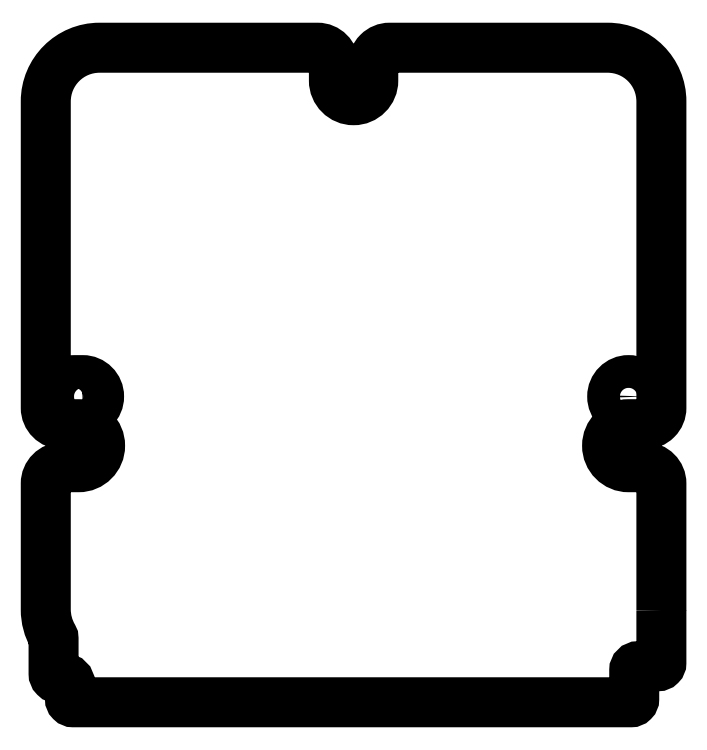
<metadata>
{"format":"dxf","ext":"dxf","renderer":"ezdxf+matplotlib","layout":"modelspace","background":"white","min_lineweight":24,"dpi":150}
</metadata>
<code>
0
SECTION
2
ENTITIES
0
LWPOLYLINE
8
0
90
39
70
1
43
0
10
14.07
20
-30.55
42
0.003637
10
14.08
20
-30.5
10
14.08
20
-22.81
42
0.4142
10
13.08
20
-21.81
10
12.08
20
-21.81
42
-1
10
12.08
20
-19.19
10
13.08
20
-19.19
42
0.4142
10
14.08
20
-18.19
10
14.08
20
0.5
42
0.4142
10
10.8
20
3.775
10
-2.5
20
3.775
42
0.4142
10
-3.5
20
2.775
10
-3.5
20
1.775
42
-1
10
-5.9
20
1.775
10
-5.9
20
2.775
42
0.4142
10
-6.9
20
3.775
10
-20.2
20
3.775
42
0.4142
10
-23.47
20
0.5
10
-23.47
20
-18.19
42
0.4142
10
-22.47
20
-19.19
10
-21.47
20
-19.19
42
-1
10
-21.47
20
-21.81
10
-22.47
20
-21.81
42
0.4142
10
-23.47
20
-22.81
10
-23.47
20
-30.5
42
0.1311
10
-23.04
20
-32.13
42
-0.1311
10
-23
20
-32.28
10
-23
20
-34.4
42
0.4142
10
-22.7
20
-34.7
10
-22.3
20
-34.7
42
-0.4142
10
-22
20
-35
10
-22
20
-35.95
42
0.4142
10
-21.8
20
-36.15
10
12.22
20
-36.15
42
0.4142
10
12.42
20
-35.95
10
12.42
20
-34.2
42
-0.4142
10
12.67
20
-33.95
10
13.87
20
-33.95
42
0.4142
10
14.07
20
-33.75
0
LWPOLYLINE
8
0
90
4
70
1
43
0
10
-21.22
20
-18.5
10
-21.72
20
-18.5
42
-1
10
-21.72
20
-16.5
10
-21.22
20
-16.5
42
-1
0
CIRCLE
8
0
10
12.08
20
-17.5
30
0
40
1
210
0
220
0
230
1
0
ENDSEC
0
EOF

</code>
